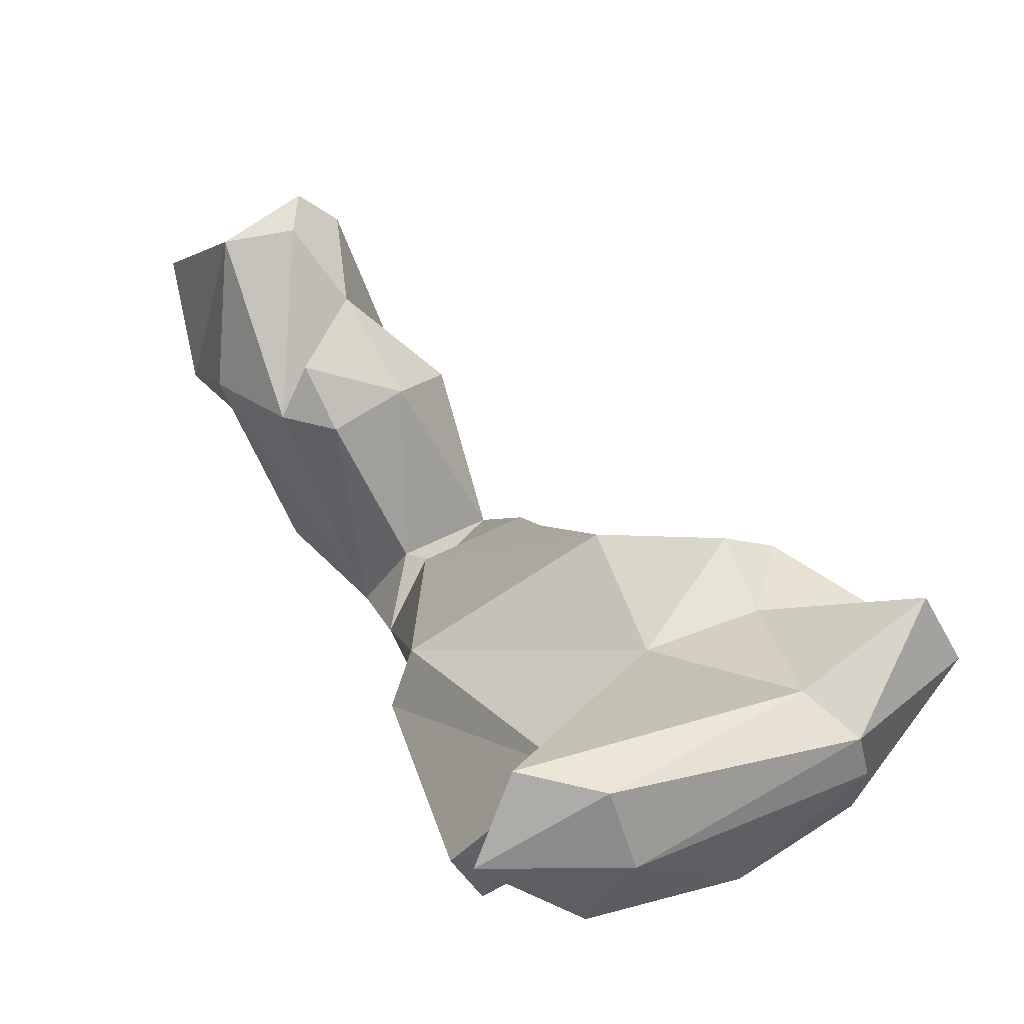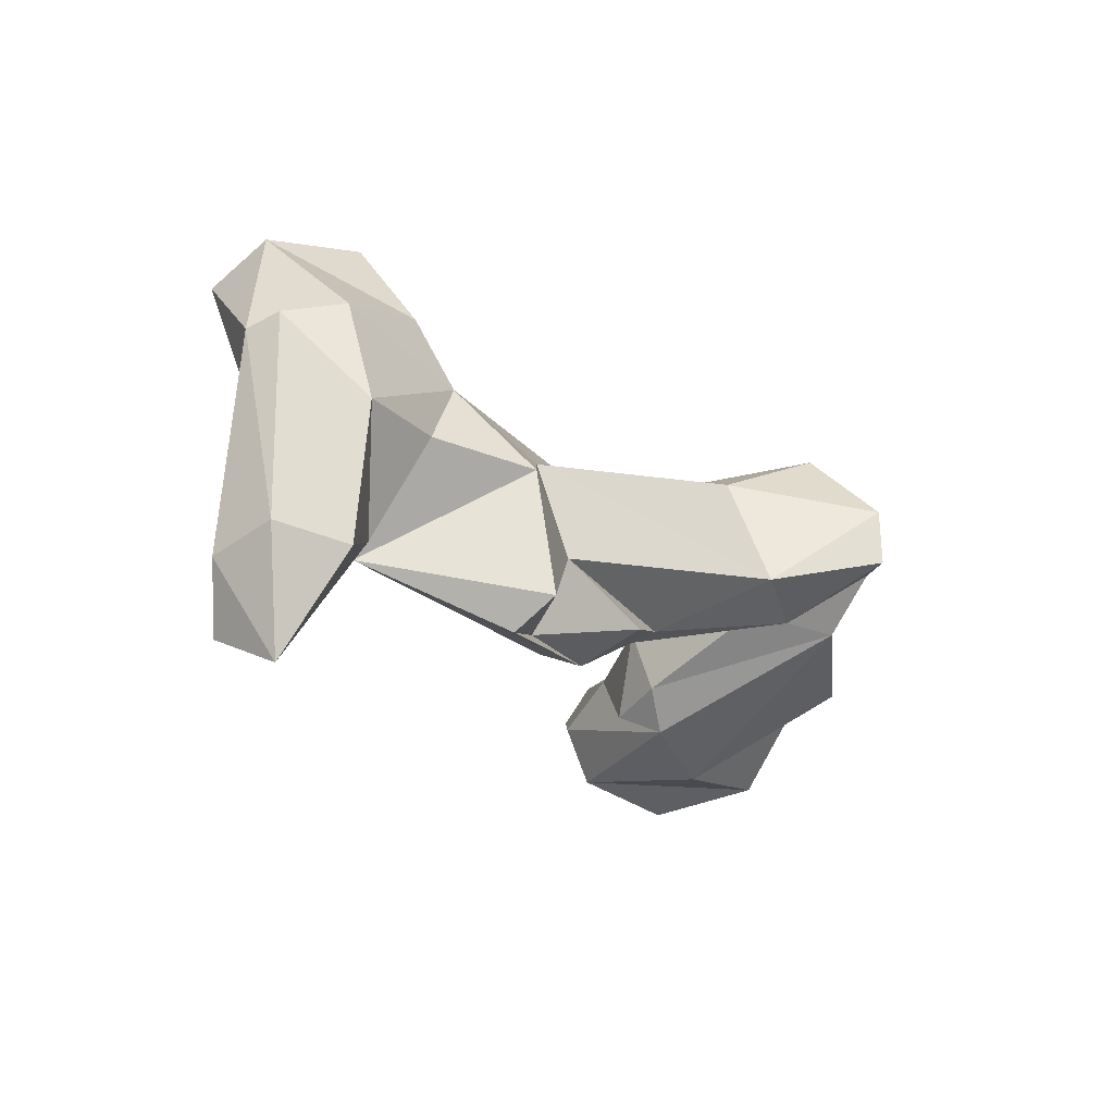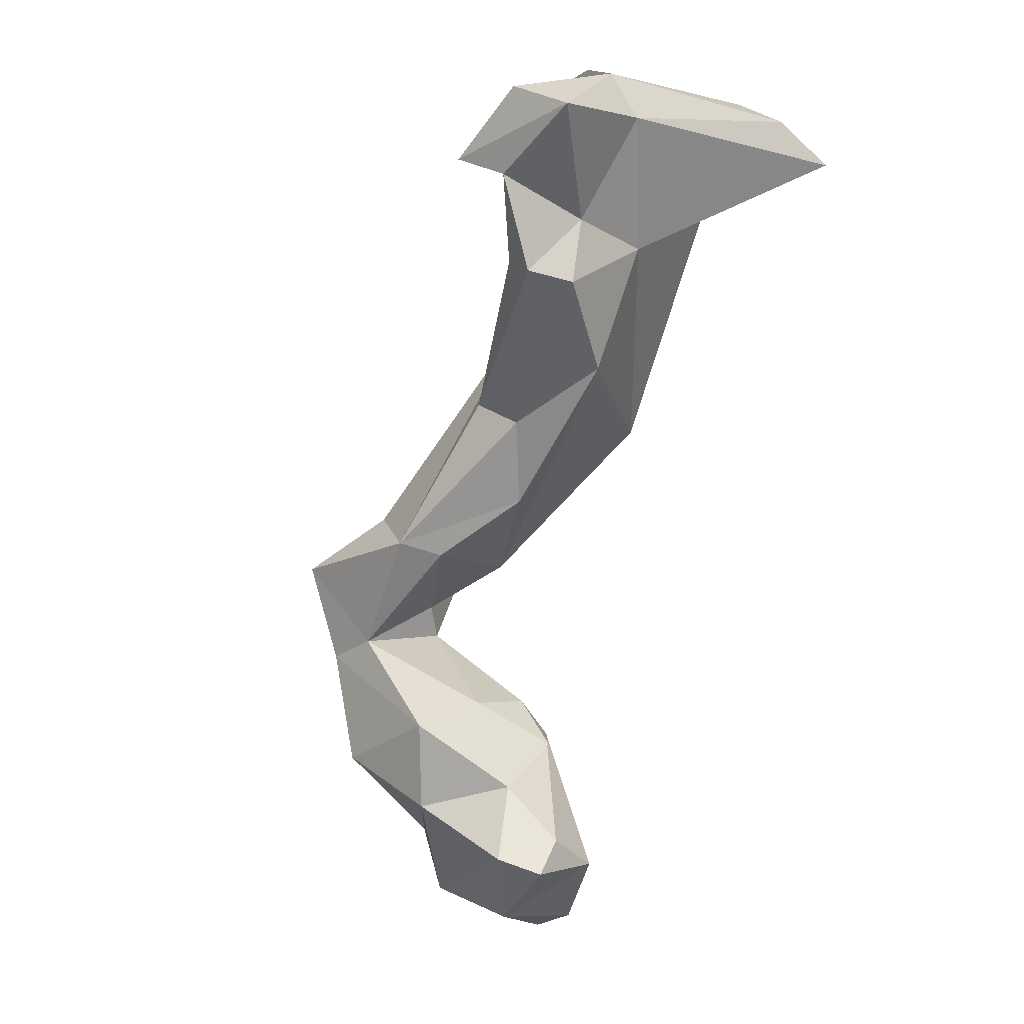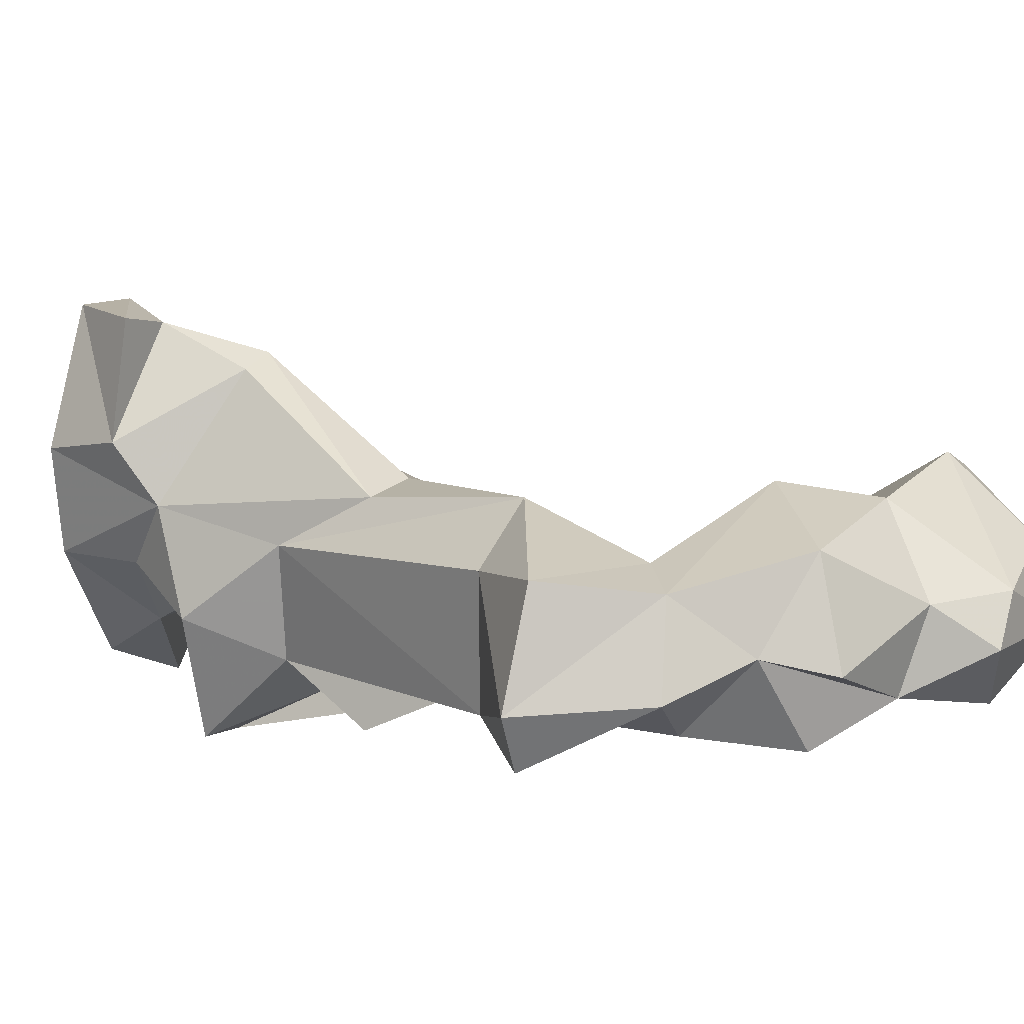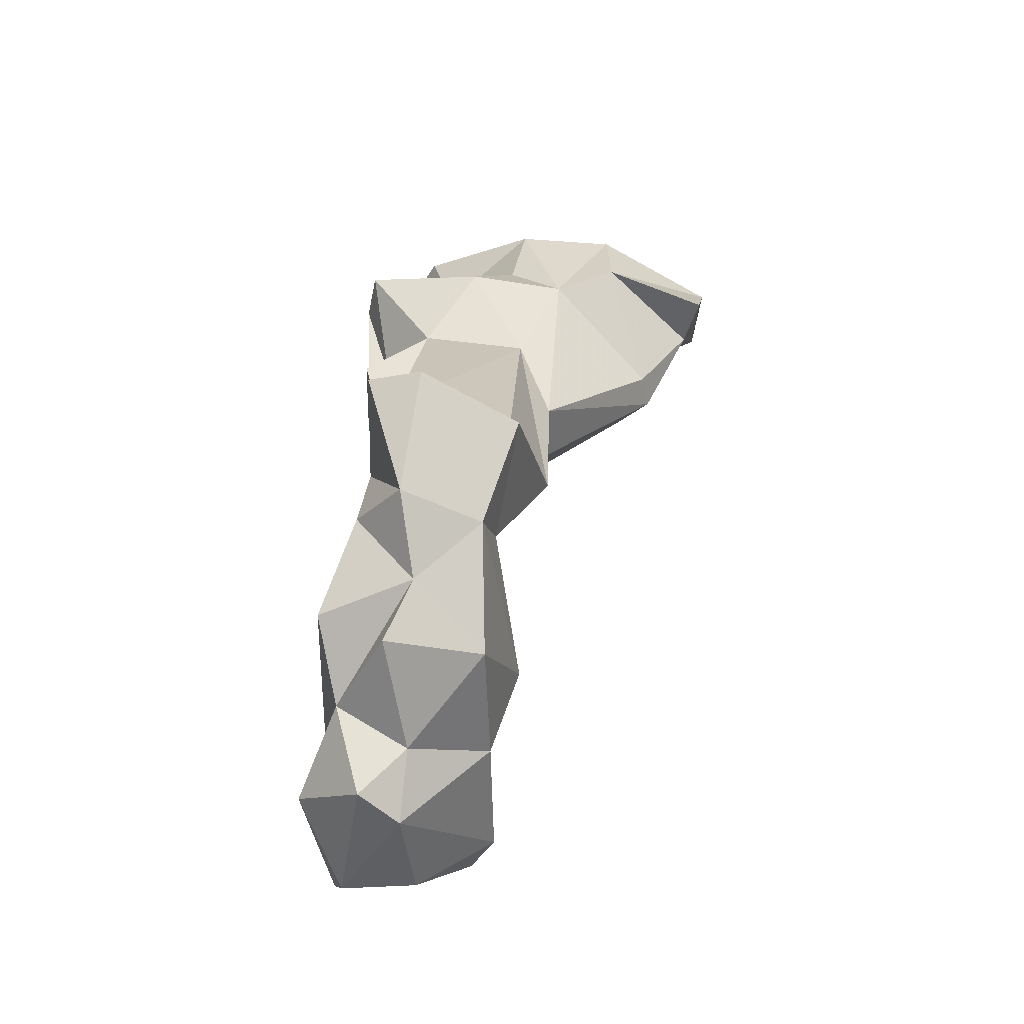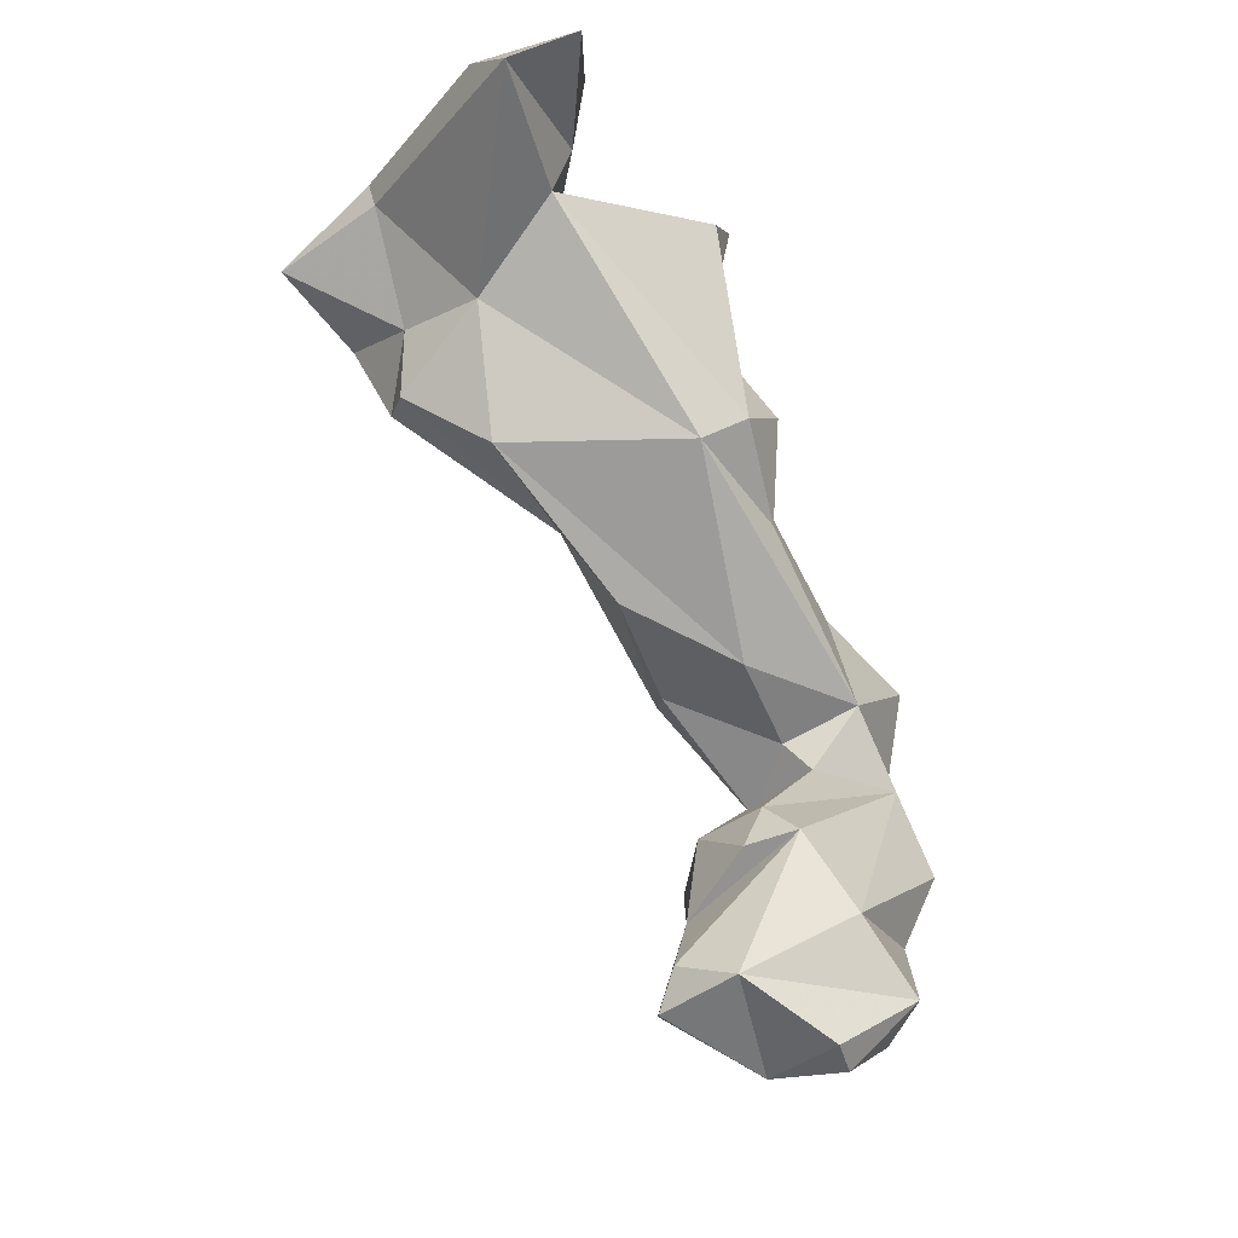
<metadata>
{"format":"obj","ext":"obj","renderer":"f3d","projection":"perspective","resolution":1024,"background":"white","views":[{"elev":60.6,"azim":-24.2,"up":"+Y"},{"elev":66.5,"azim":-103.0,"up":"+Z"},{"elev":-14.8,"azim":136.7,"up":"+Z"},{"elev":-67.7,"azim":102.6,"up":"+Y"},{"elev":-22.3,"azim":9.8,"up":"+Z"},{"elev":-30.0,"azim":-138.4,"up":"+Z"}]}
</metadata>
<code>
v 217.8 191 140.8
v 218.9 171.6 109.2
v 219.1 180.9 138.1
v 219.7 177.5 131.4
v 219.3 179.9 130
v 219.3 174.4 111.7
v 219.7 181.7 133.1
v 222.1 192.4 140.8
v 222.3 190.1 142.4
v 220.7 187.6 142.4
v 218.4 182.6 137.1
v 220.8 175.7 115
v 219.4 175.8 106.5
v 220.1 174.4 106.1
v 222.7 166 125.1
v 223.8 179.3 109.4
v 224.3 165.6 119.9
v 222 167.8 119.7
v 222.1 179.8 134
v 220.9 176.4 127.5
v 221.9 169.5 108.7
v 221.2 178.9 108.6
v 220.5 167.7 115.6
v 220.5 181.3 129
v 223.3 170.9 107.8
v 220.9 169.4 112.3
v 222.5 175.7 116.4
v 223.4 175.3 122.9
v 222.2 177.3 114.2
v 224.3 180.5 137.5
v 224.8 177.3 112
v 223.1 175.2 106.3
v 223.4 166.8 114.1
v 222.2 187.7 137.7
v 221.8 187 139.9
v 223.7 170.9 120.1
v 221.9 170.2 122.6
v 225.6 184 139.5
v 227.1 185.6 129.6
v 226.5 173.2 111.3
v 225.4 175.9 115.9
v 226.7 180 133.1
v 224.6 179.2 107.9
v 222.6 171 126.3
v 224.5 167 116.7
v 225 165.5 125
v 230.4 189.7 141.3
v 226.3 187.4 134.9
v 223.7 170.2 110.7
v 225.9 177.8 108.6
v 227.6 171.5 125.2
v 227.2 167.5 119.1
v 224.6 171.6 121.3
v 227.3 170 119.5
v 227.1 168.7 114
v 230.4 188.4 141.9
v 226.2 179.5 124.8
v 227.5 175.5 122.8
v 219.7 193 139.2
v 225.9 185.9 142.6
v 227.6 174.2 114.8
v 227.8 181 127.9
v 228.2 178.9 129.2
v 228.8 174.2 123.3
v 229.3 190.3 139.3
v 230.7 183.6 138.9
v 228.7 167.3 123.3
v 228.2 182.7 137.7
v 232 185 133.5
v 232.1 186.3 132.7
v 230.5 187.4 132.3
v 230.1 187.6 135.2
v 234 186.8 136.4
v 235 185 137.4
v 230.2 185.9 141.9
v 234.9 188.4 139.6
v 234.1 190.8 138.3
g foo
f 76 77 47
f 56 75 47
f 75 76 47
f 60 75 56
f 65 47 77
f 8 47 65
f 9 56 47
f 60 56 9
f 8 65 59
f 9 47 8
f 10 60 9
f 1 10 9
f 1 9 8
f 1 8 59
f 76 74 77
f 77 74 73
f 75 66 76
f 66 74 76
f 66 75 68
f 75 60 68
f 72 77 73
f 72 65 77
f 38 68 60
f 48 65 72
f 48 59 65
f 38 60 35
f 60 10 35
f 34 38 35
f 59 48 34
f 1 35 10
f 59 34 35
f 1 59 35
f 66 73 74
f 69 73 66
f 68 69 66
f 73 70 72
f 70 73 69
f 38 30 68
f 72 70 71
f 71 48 72
f 34 30 38
f 3 30 34
f 11 3 34
f 63 69 68
f 63 70 69
f 42 63 68
f 42 68 30
f 19 42 30
f 48 71 39
f 3 19 30
f 3 7 19
f 11 7 3
f 24 48 39
f 24 34 48
f 34 24 5
f 34 5 11
f 5 7 11
f 62 70 63
f 62 71 70
f 62 39 71
f 7 4 19
f 62 57 39
f 5 4 7
f 63 42 64
f 64 42 51
f 64 62 63
f 19 44 42
f 64 57 62
f 4 20 19
f 20 44 19
f 5 20 4
f 57 28 39
f 39 28 24
f 5 24 20
f 44 51 42
f 58 57 64
f 20 37 44
f 57 58 28
f 37 24 28
f 20 24 37
f 46 67 51
f 64 67 54
f 67 64 51
f 44 46 51
f 15 46 44
f 58 64 54
f 54 53 58
f 37 15 44
f 28 58 53
f 28 53 37
f 46 52 67
f 54 67 52
f 17 52 46
f 15 17 46
f 54 36 53
f 37 17 15
f 52 61 54
f 36 37 53
f 36 18 37
f 18 17 37
f 54 61 41
f 36 54 41
f 18 36 27
f 27 36 41
f 41 61 31
f 29 41 31
f 27 41 29
f 12 18 27
f 12 27 29
f 45 52 17
f 45 55 52
f 18 45 17
f 52 55 61
f 61 55 40
f 23 45 18
f 40 31 61
f 23 18 6
f 40 50 31
f 6 18 12
f 16 31 50
f 12 29 31
f 16 50 43
f 12 31 16
f 6 12 22
f 22 16 43
f 22 12 16
f 33 55 45
f 49 55 33
f 40 55 49
f 26 33 45
f 45 23 26
f 26 49 33
f 50 40 25
f 26 23 6
f 21 49 26
f 32 50 25
f 6 2 26
f 43 50 32
f 43 32 22
f 22 32 13
f 6 22 2
f 2 22 13
f 40 49 25
f 25 49 21
f 21 26 2
f 14 25 21
f 14 32 25
f 2 14 21
f 13 32 14
f 2 13 14
g

</code>
